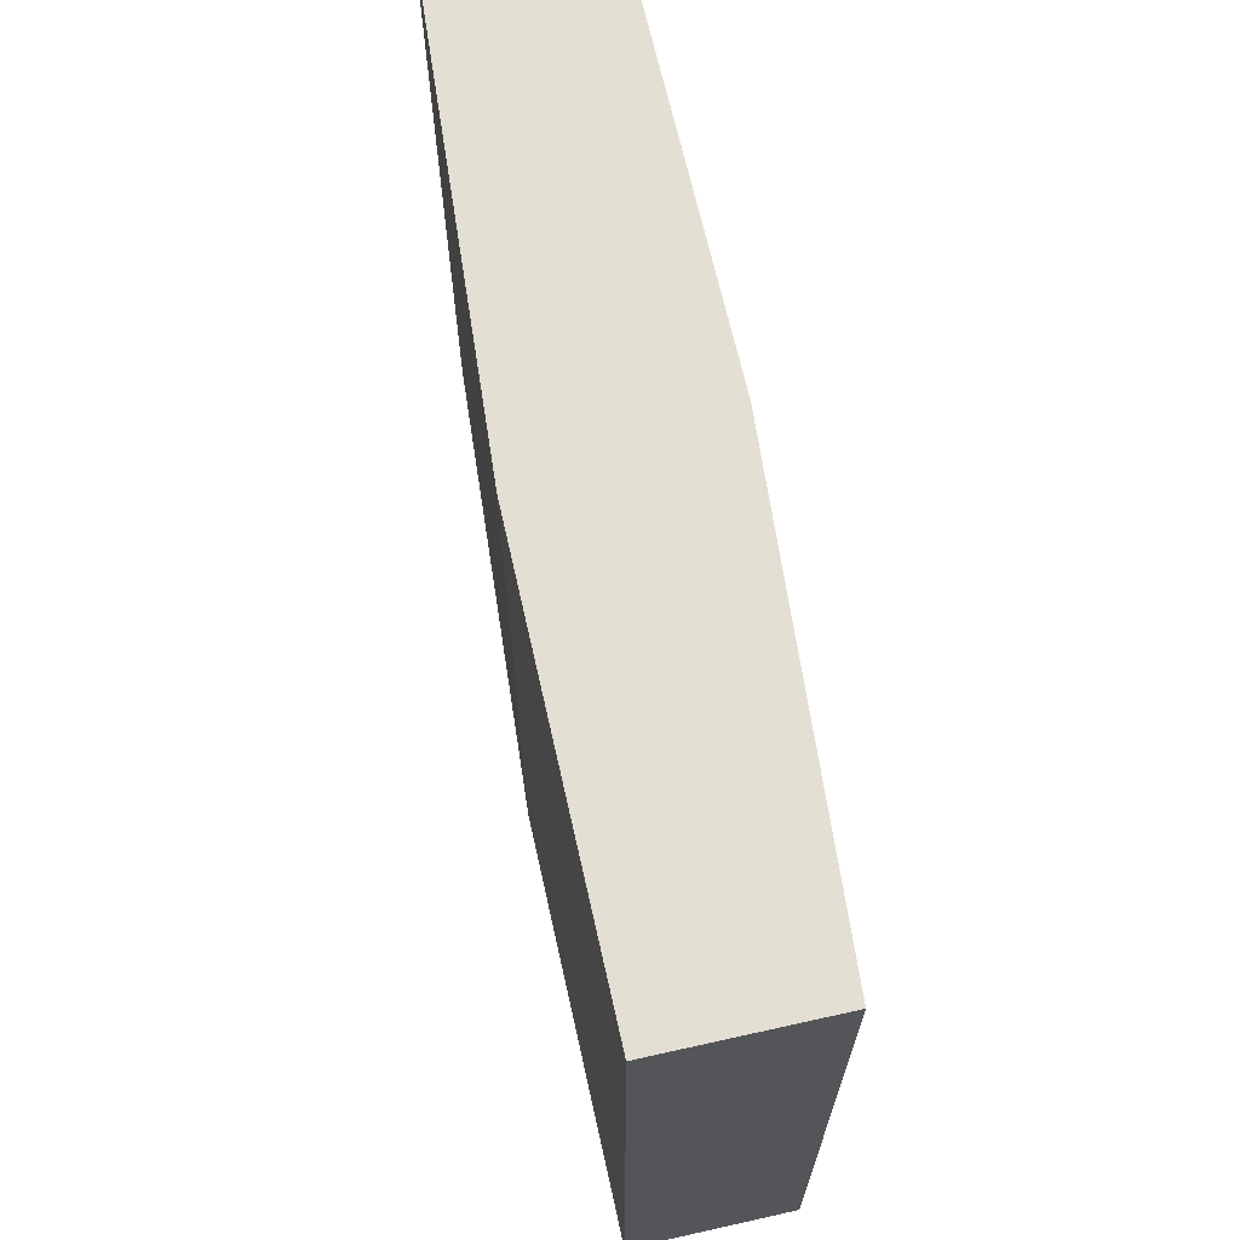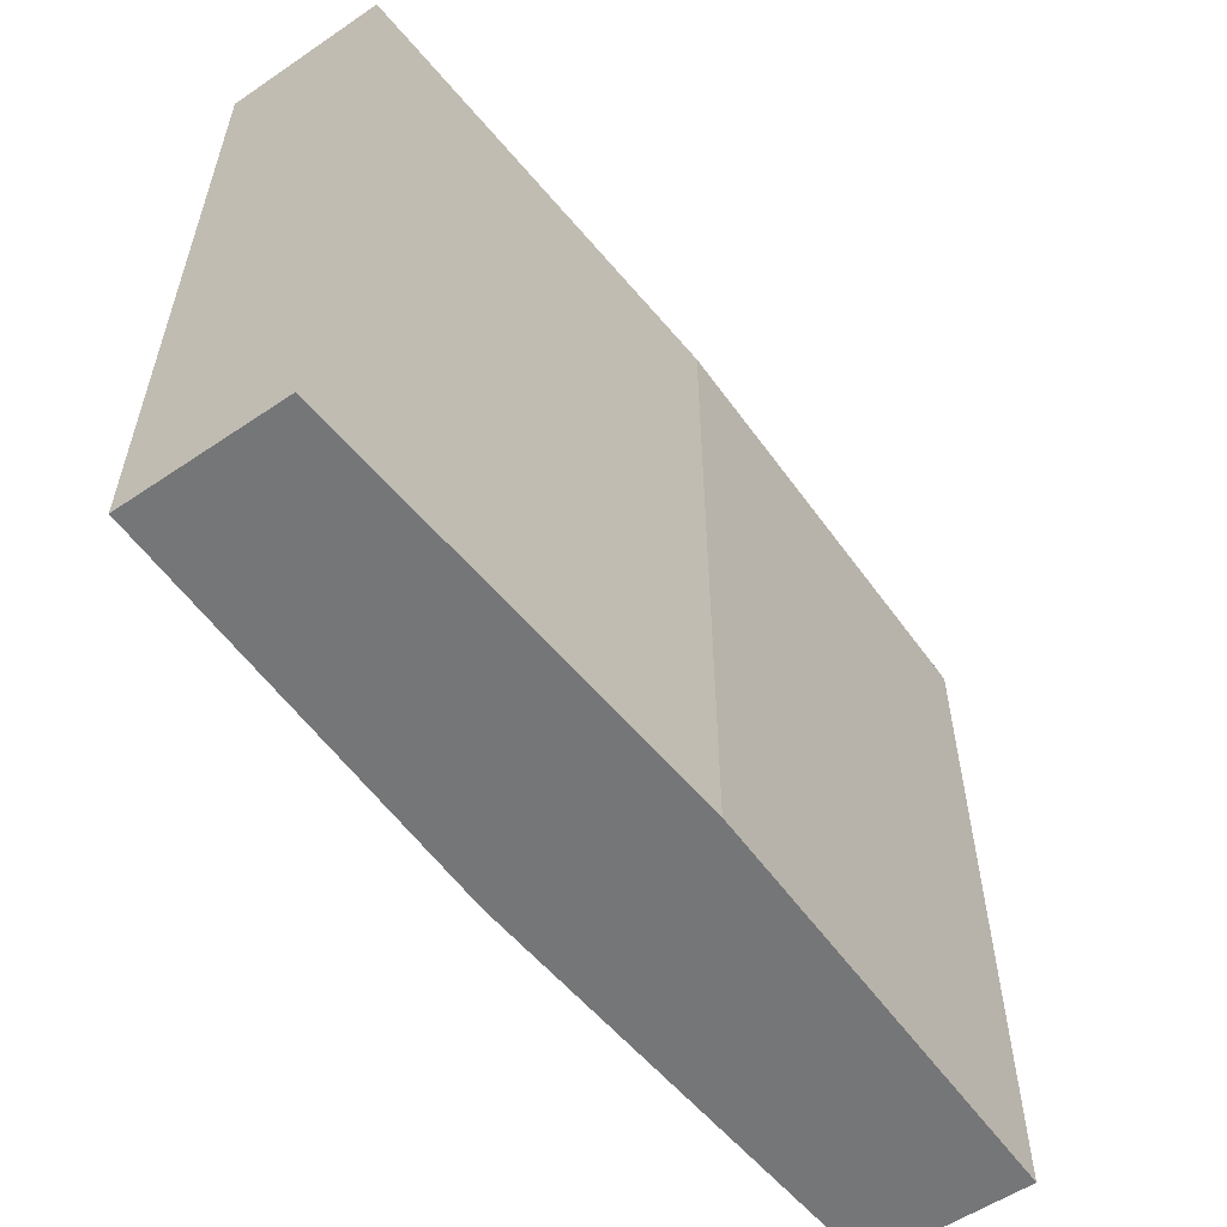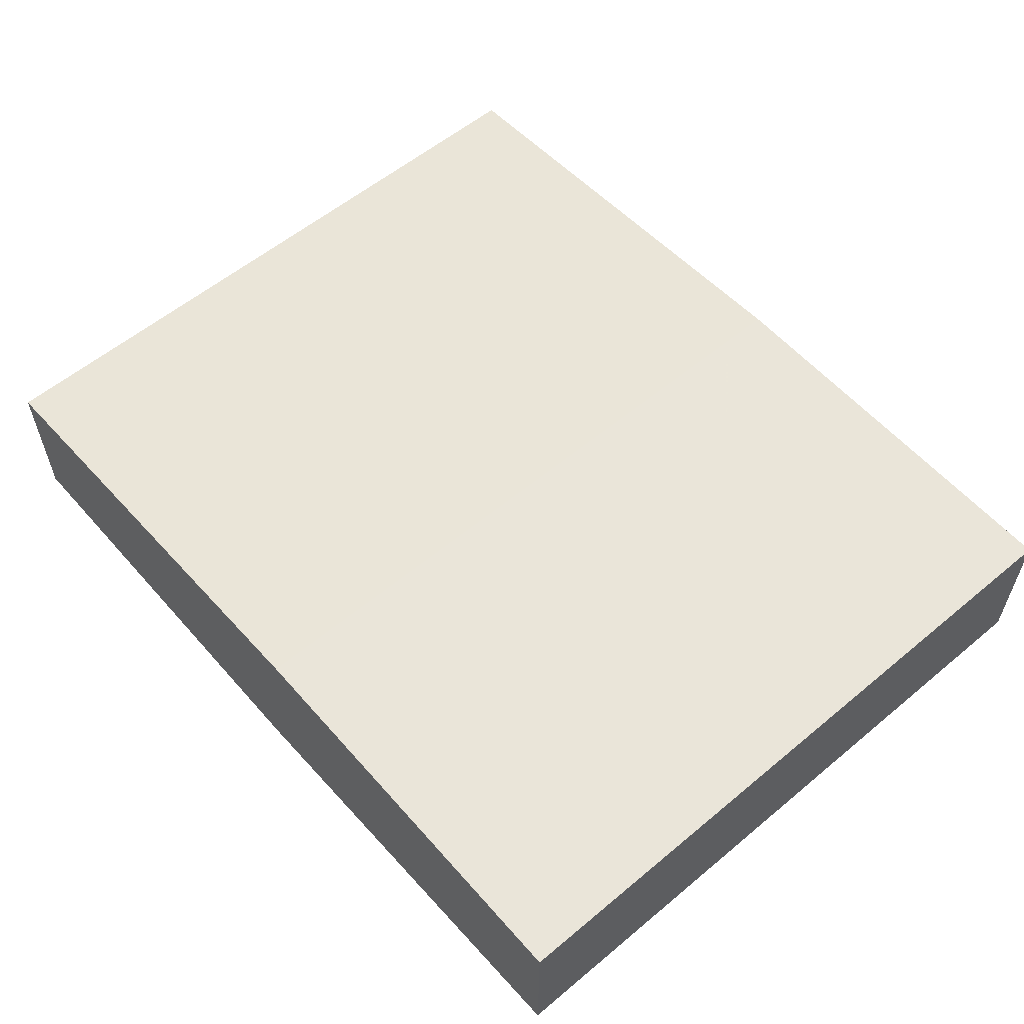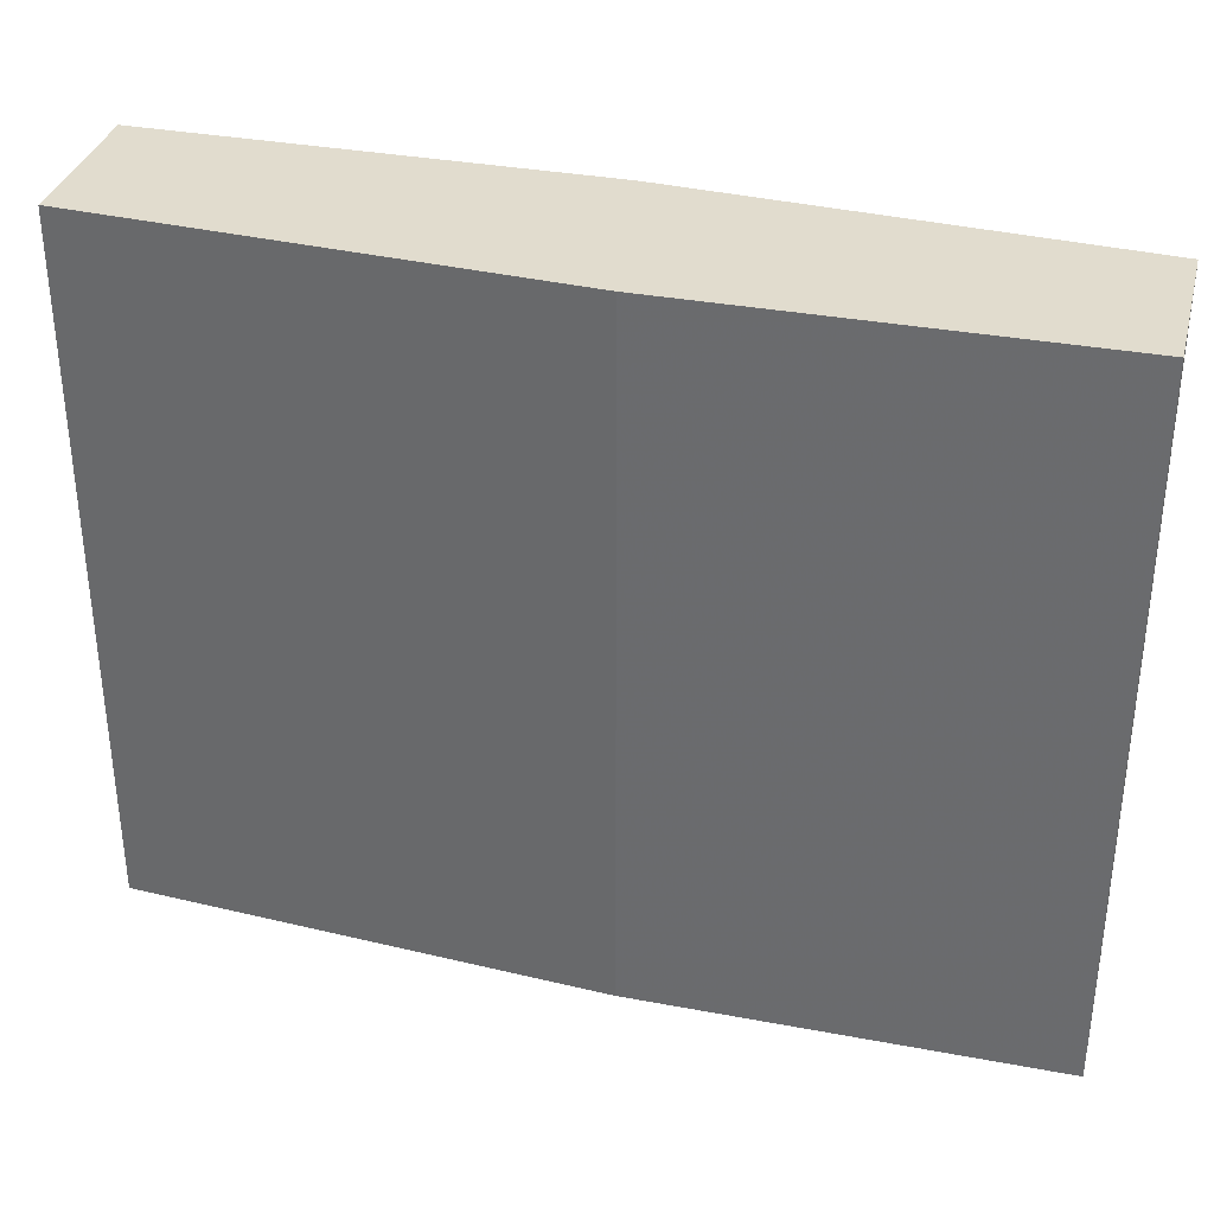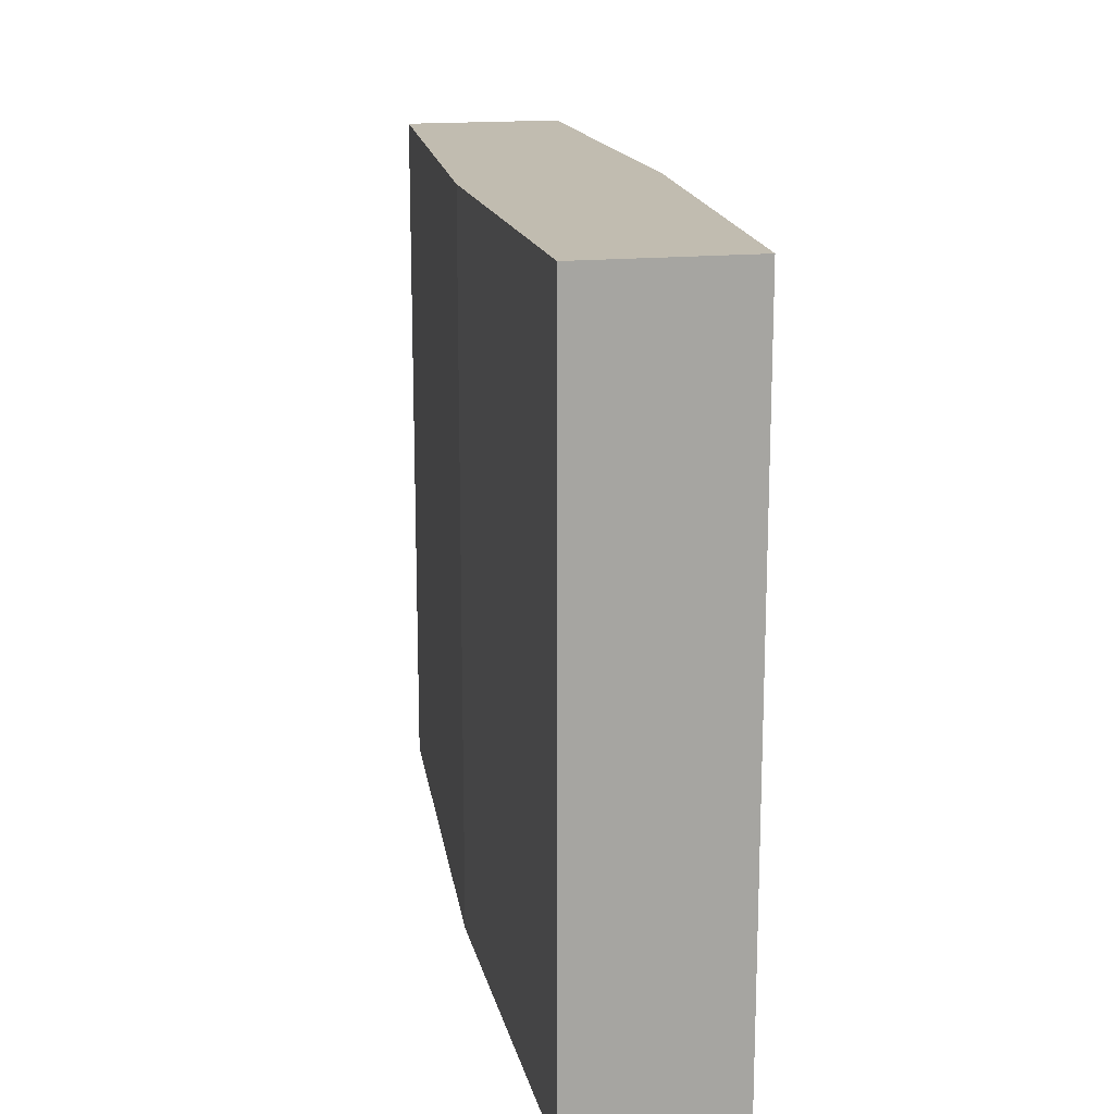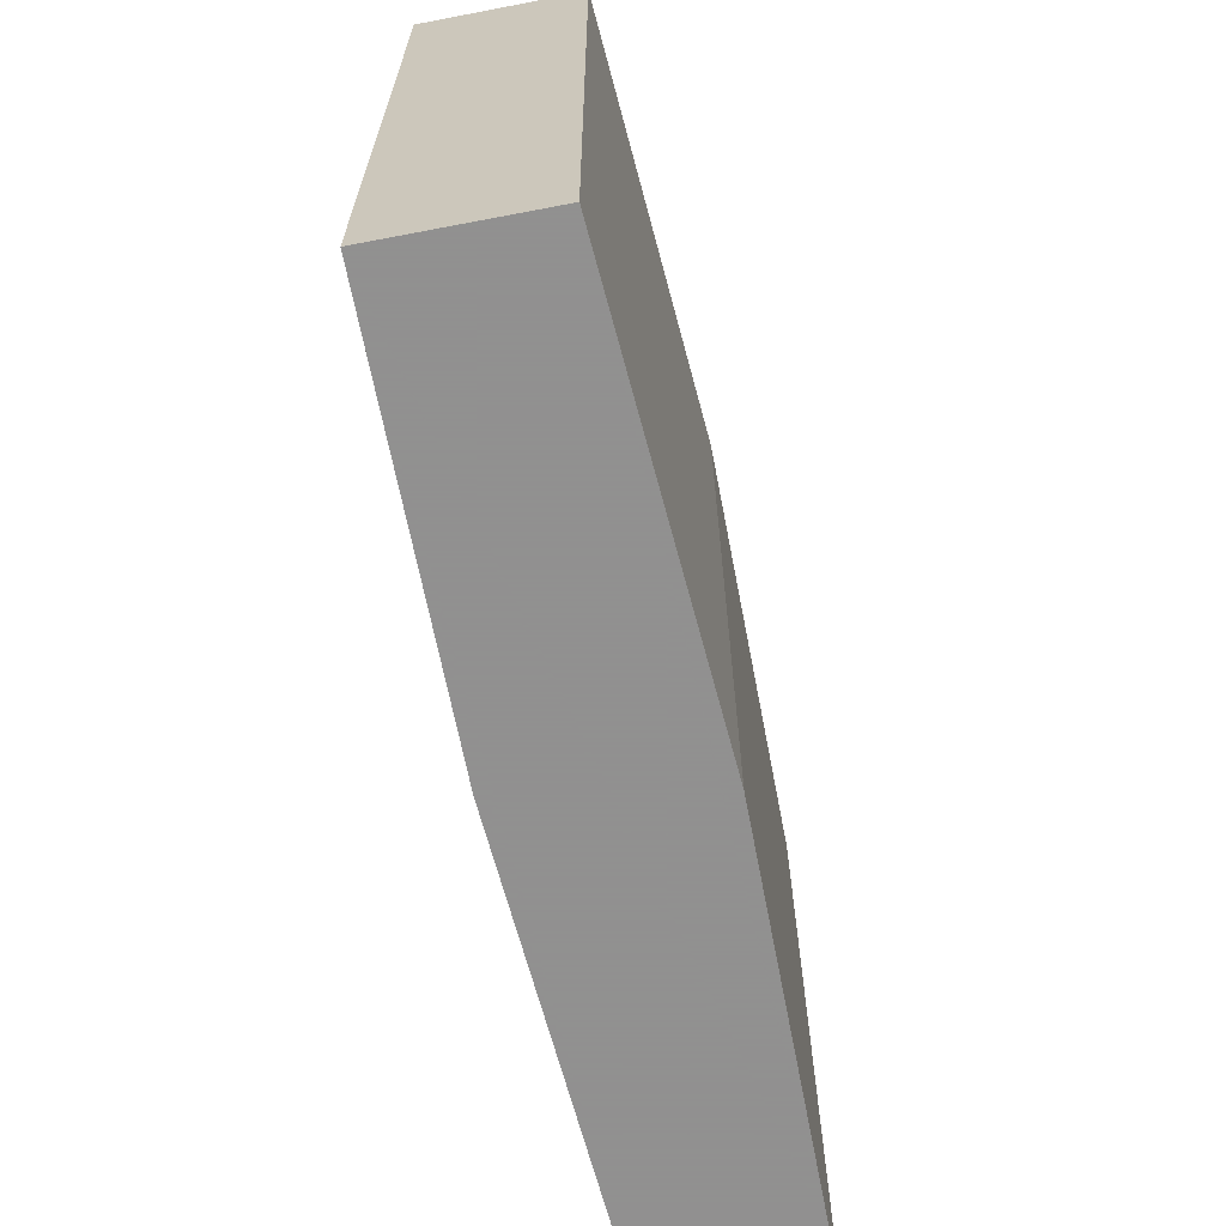
<metadata>
{"format":"obj","ext":"obj","renderer":"f3d","projection":"perspective","resolution":1024,"background":"white","views":[{"elev":67.1,"azim":77.4,"up":"+Y"},{"elev":-56.7,"azim":125.2,"up":"+Y"},{"elev":57.7,"azim":49.2,"up":"+Z"},{"elev":34.1,"azim":14.2,"up":"+Y"},{"elev":16.4,"azim":77.9,"up":"+Y"},{"elev":-65.8,"azim":100.9,"up":"+Y"}]}
</metadata>
<code>
v -0.009863 -0.000342 0.08112
v -0.009863 0.02756 0.08112
v 0.006634 -0.000342 0.08112
v 0.006634 -0.000342 0.07478
v 0.006634 0.02756 0.08112
v 0.006634 0.02756 0.07478
v -0.02889 -0.000342 0.07985
v -0.02889 -0.000342 0.07351
v -0.02889 0.02756 0.07985
v -0.02889 0.02756 0.07351
v -0.01113 -0.000342 0.07351
v -0.01113 0.02756 0.07351
f 2 7 1
f 6 5 3
f 5 6 9
f 6 3 4
f 3 8 4
f 8 9 10
f 9 6 10
f 8 3 7
f 9 8 7
f 4 8 11
f 6 4 11
f 8 10 11
f 3 5 2
f 5 9 2
f 9 7 2
f 10 6 12
f 6 11 12
f 11 10 12
f 7 3 1
f 3 2 1

</code>
